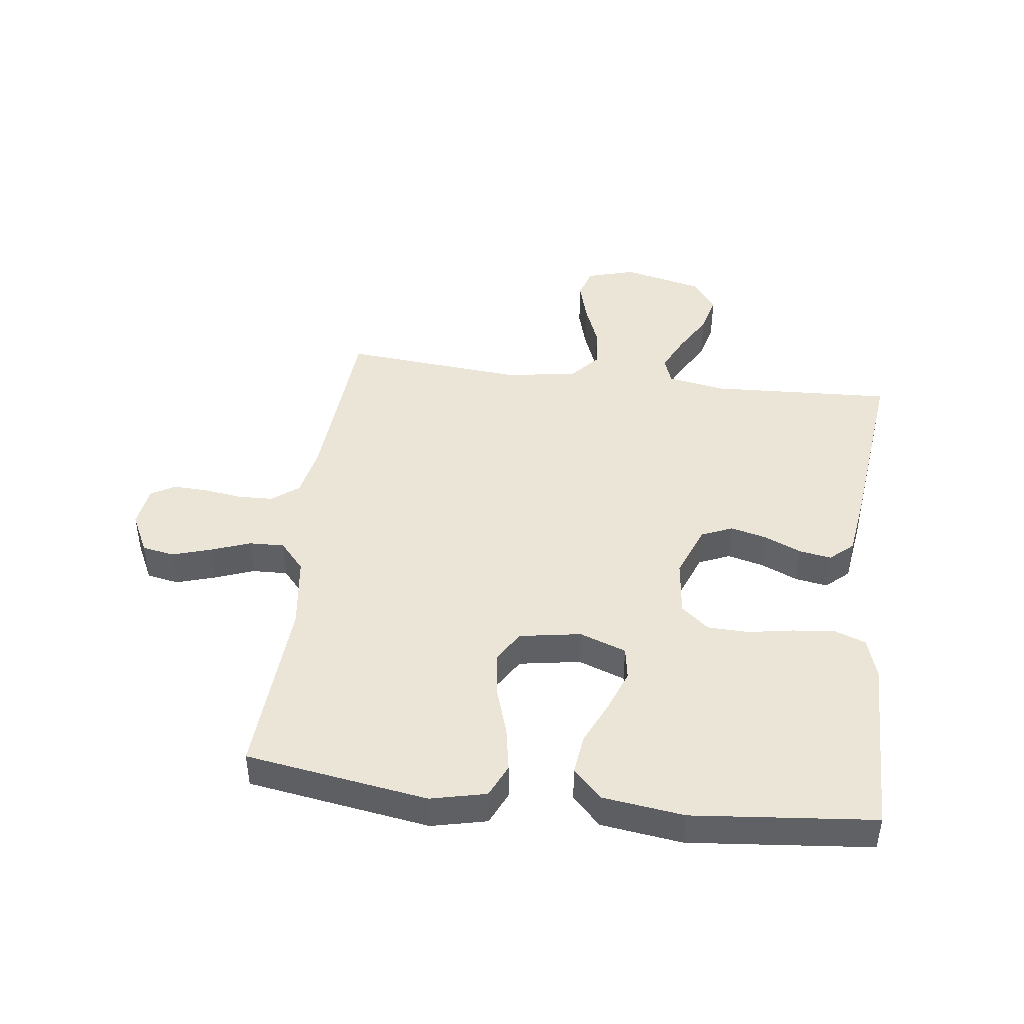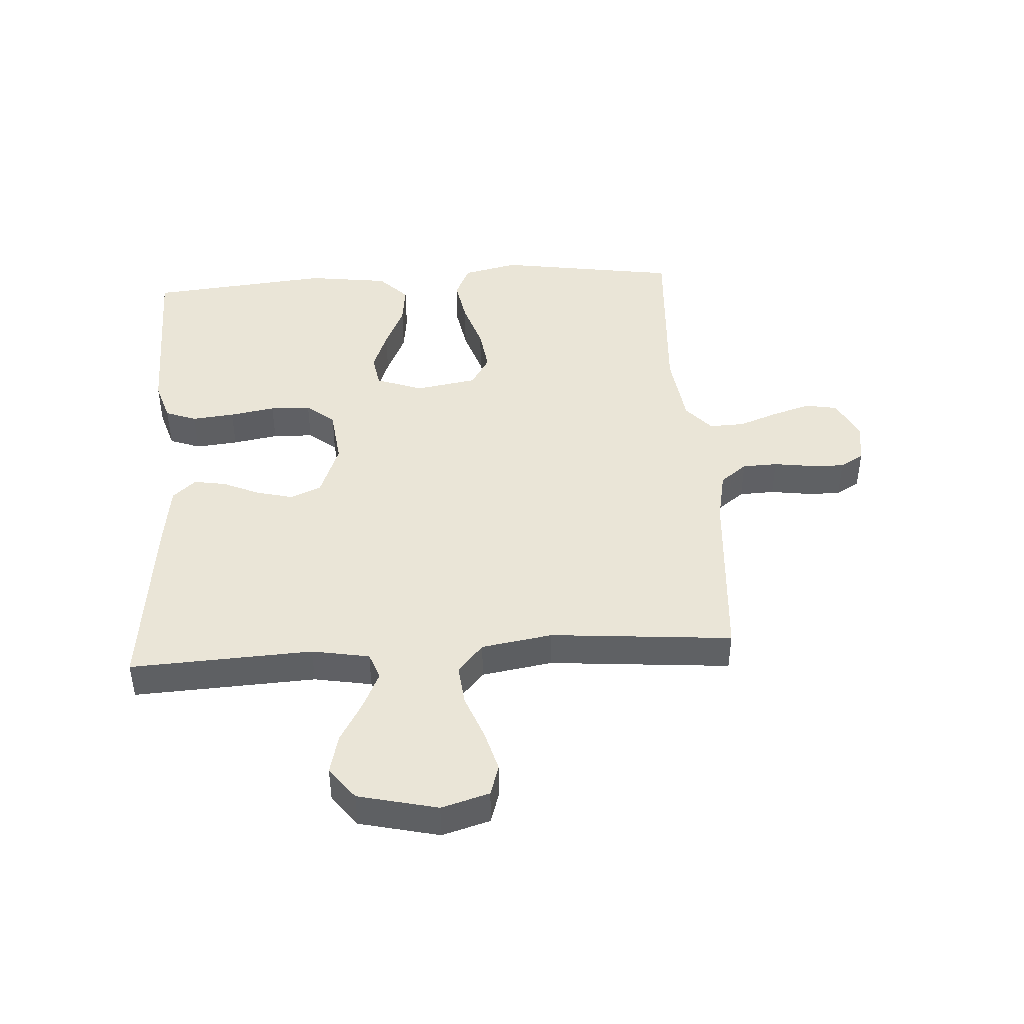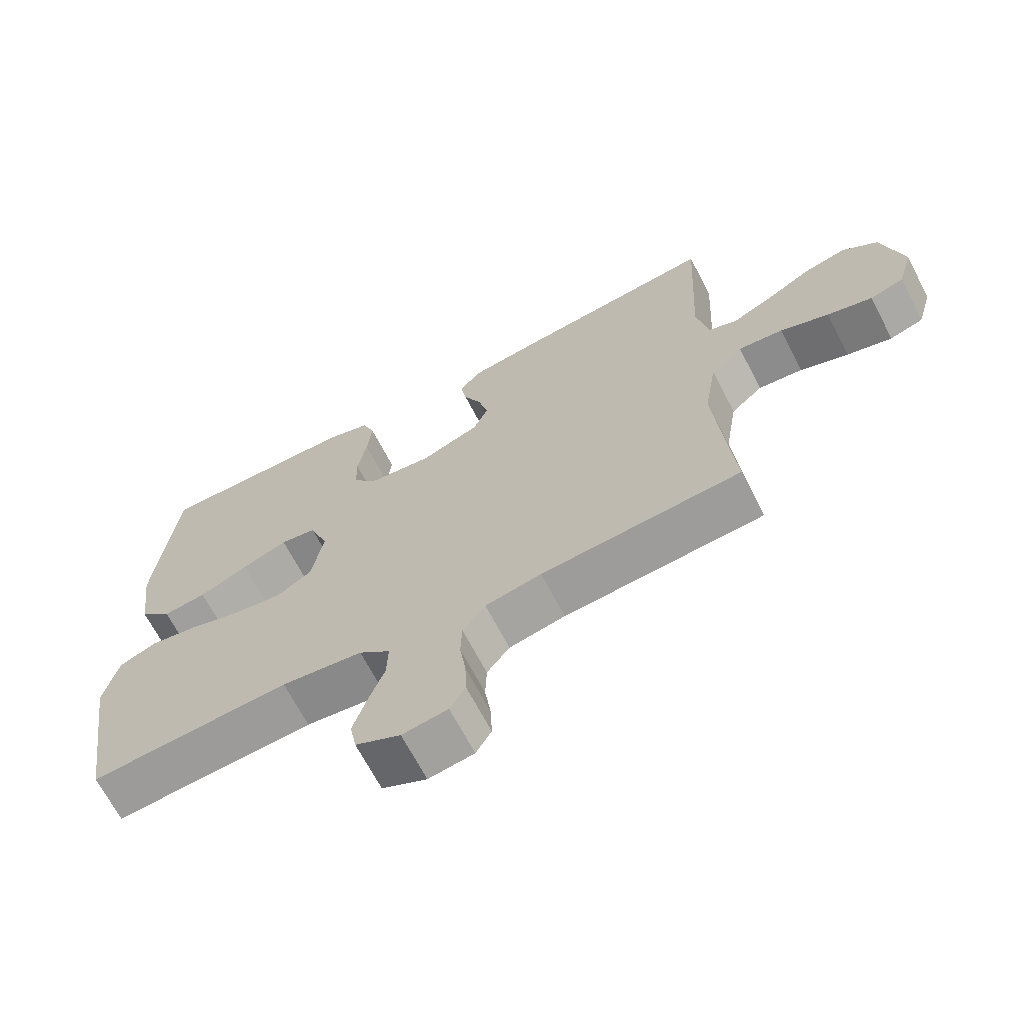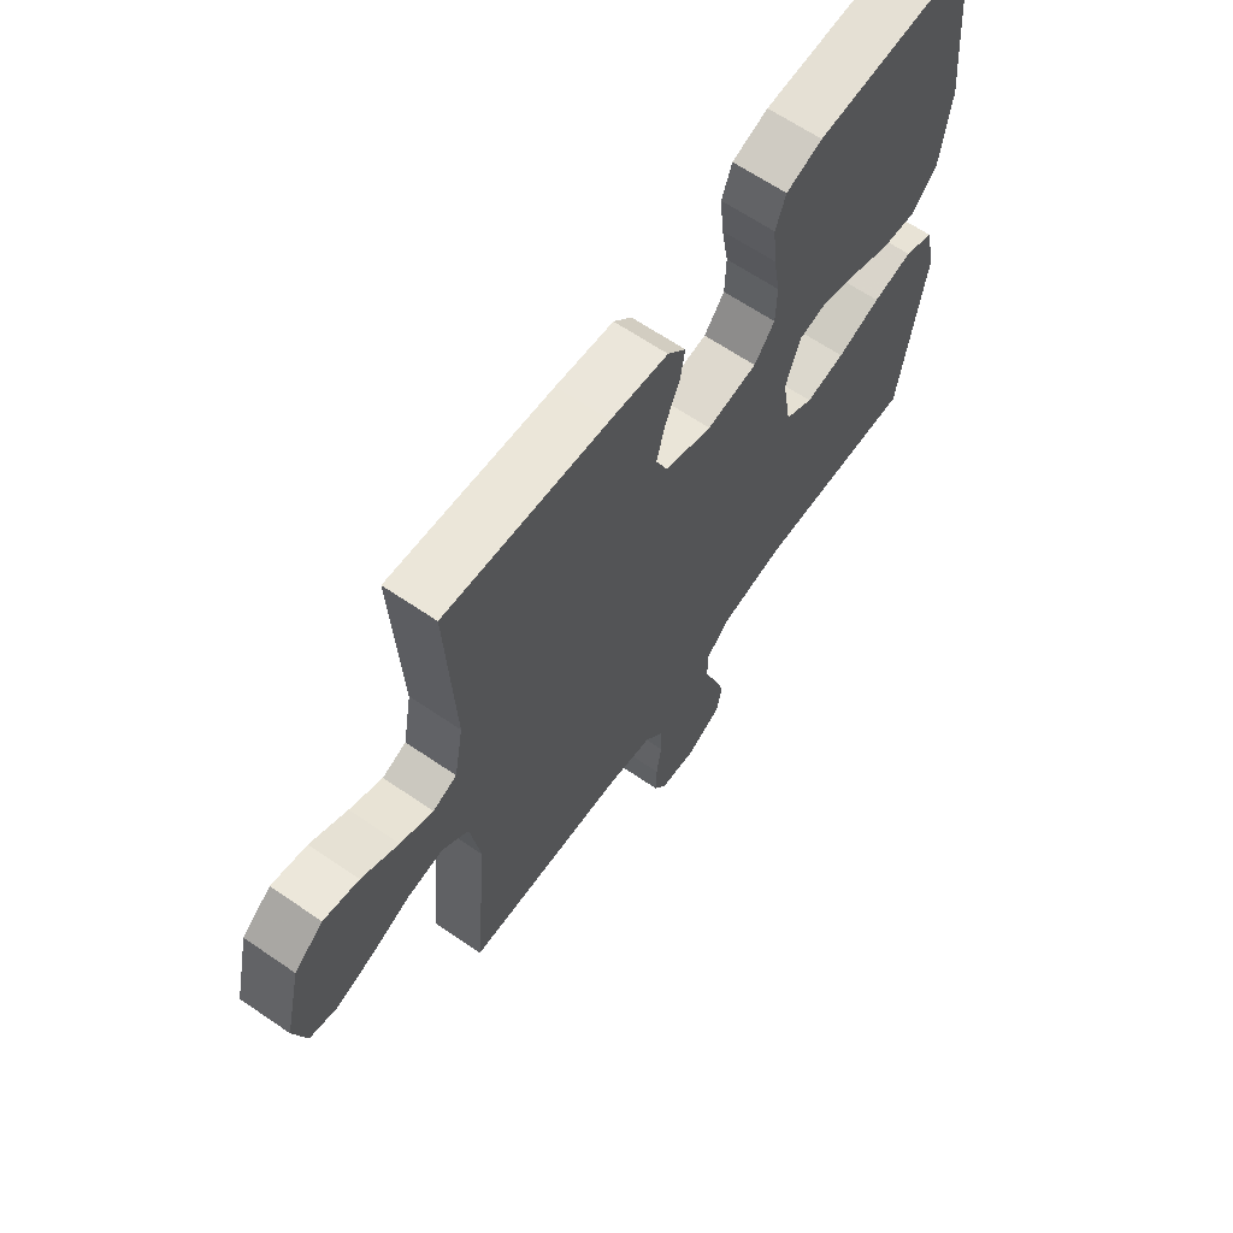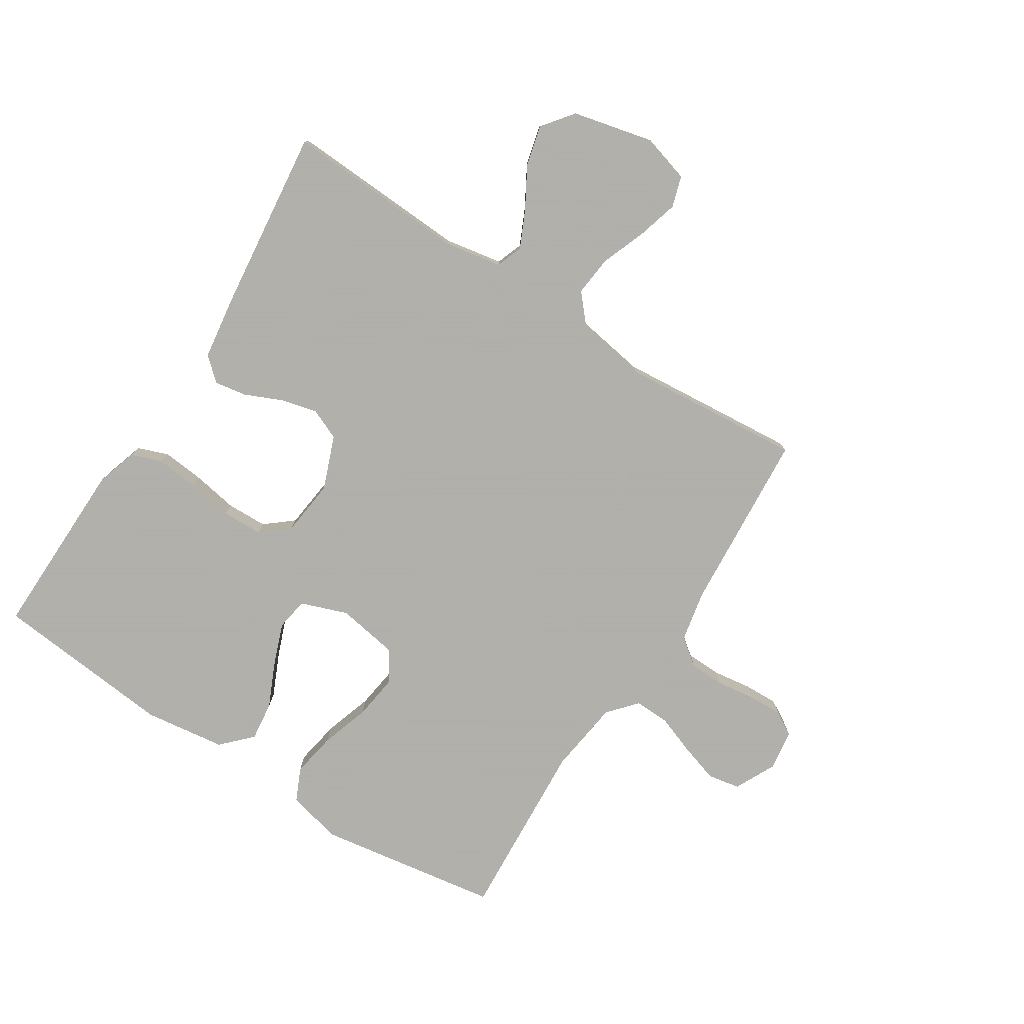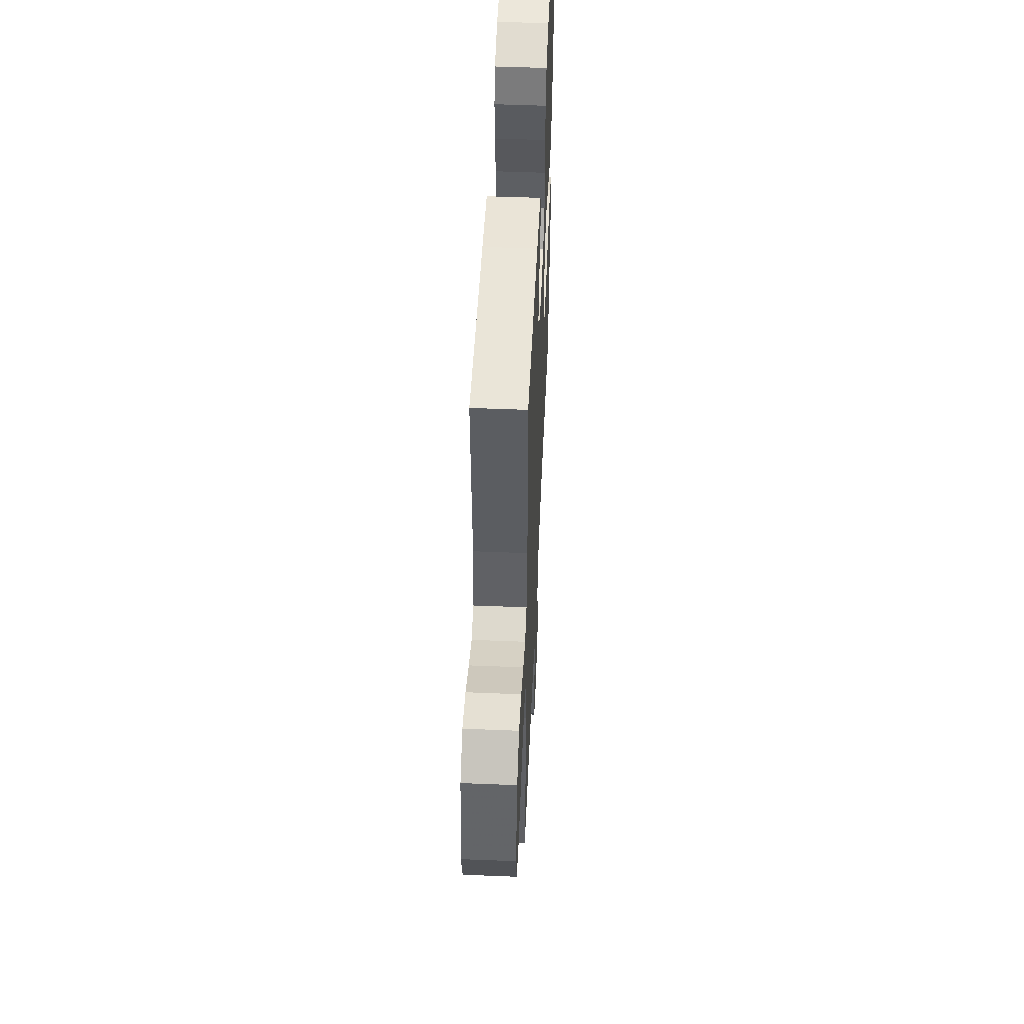
<metadata>
{"format":"obj","ext":"obj","renderer":"f3d","projection":"perspective","resolution":1024,"background":"white","views":[{"elev":44.3,"azim":-82.8,"up":"+Y"},{"elev":44.1,"azim":86.3,"up":"+Y"},{"elev":-67.8,"azim":27.5,"up":"+Z"},{"elev":64.5,"azim":124.6,"up":"+Z"},{"elev":-78.4,"azim":57.4,"up":"+Y"},{"elev":51.7,"azim":92.5,"up":"+Z"}]}
</metadata>
<code>
v -0.5 0.07 -0.5
v -0.547 0.07 -0.2
v -0.526 0.07 -0.109
v -0.471 0.07 -0.084
v -0.397 0.07 -0.097
v -0.316 0.07 -0.123
v -0.243 0.07 -0.133
v -0.191 0.07 -0.101
v -0.174 0.07 0
v -0.202 0.07 0.077
v -0.256 0.07 0.086
v -0.325 0.07 0.06
v -0.398 0.07 0.027
v -0.463 0.07 0.019
v -0.511 0.07 0.066
v -0.529 0.07 0.2
v -0.5 0.07 0.5
v -0.2 0.07 0.495
v -0.133 0.07 0.474
v -0.114 0.07 0.423
v -0.121 0.07 0.353
v -0.134 0.07 0.278
v -0.132 0.07 0.211
v -0.094 0.07 0.165
v 0 0.07 0.154
v 0.088 0.07 0.188
v 0.11 0.07 0.239
v 0.095 0.07 0.299
v 0.068 0.07 0.36
v 0.059 0.07 0.413
v 0.093 0.07 0.451
v 0.2 0.07 0.466
v 0.5 0.07 0.5
v 0.485 0.07 0.2
v 0.502 0.07 0.105
v 0.546 0.07 0.089
v 0.606 0.07 0.117
v 0.674 0.07 0.156
v 0.739 0.07 0.172
v 0.792 0.07 0.131
v 0.823 0.07 0
v 0.8 0.07 -0.079
v 0.749 0.07 -0.095
v 0.681 0.07 -0.076
v 0.608 0.07 -0.048
v 0.541 0.07 -0.041
v 0.493 0.07 -0.083
v 0.474 0.07 -0.2
v 0.5 0.07 -0.5
v 0.2 0.07 -0.522
v 0.116 0.07 -0.539
v 0.082 0.07 -0.583
v 0.08 0.07 -0.641
v 0.089 0.07 -0.705
v 0.091 0.07 -0.762
v 0.068 0.07 -0.801
v 0 0.07 -0.811
v -0.067 0.07 -0.778
v -0.077 0.07 -0.725
v -0.057 0.07 -0.661
v -0.033 0.07 -0.596
v -0.031 0.07 -0.538
v -0.078 0.07 -0.497
v -0.2 0.07 -0.481
v -0.5 0 -0.5
v -0.547 0 -0.2
v -0.526 0 -0.109
v -0.471 0 -0.084
v -0.397 0 -0.097
v -0.316 0 -0.123
v -0.243 0 -0.133
v -0.191 0 -0.101
v -0.174 0 0
v -0.202 0 0.077
v -0.256 0 0.086
v -0.325 0 0.06
v -0.398 0 0.027
v -0.463 0 0.019
v -0.511 0 0.066
v -0.529 0 0.2
v -0.5 0 0.5
v -0.2 0 0.495
v -0.133 0 0.474
v -0.114 0 0.423
v -0.121 0 0.353
v -0.134 0 0.278
v -0.132 0 0.211
v -0.094 0 0.165
v 0 0 0.154
v 0.088 0 0.188
v 0.11 0 0.239
v 0.095 0 0.299
v 0.068 0 0.36
v 0.059 0 0.413
v 0.093 0 0.451
v 0.2 0 0.466
v 0.5 0 0.5
v 0.485 0 0.2
v 0.502 0 0.105
v 0.546 0 0.089
v 0.606 0 0.117
v 0.674 0 0.156
v 0.739 0 0.172
v 0.792 0 0.131
v 0.823 0 0
v 0.8 0 -0.079
v 0.749 0 -0.095
v 0.681 0 -0.076
v 0.608 0 -0.048
v 0.541 0 -0.041
v 0.493 0 -0.083
v 0.474 0 -0.2
v 0.5 0 -0.5
v 0.2 0 -0.522
v 0.116 0 -0.539
v 0.082 0 -0.583
v 0.08 0 -0.641
v 0.089 0 -0.705
v 0.091 0 -0.762
v 0.068 0 -0.801
v 0 0 -0.811
v -0.067 0 -0.778
v -0.077 0 -0.725
v -0.057 0 -0.661
v -0.033 0 -0.596
v -0.031 0 -0.538
v -0.078 0 -0.497
v -0.2 0 -0.481
f 59 60 61
f 58 59 61
f 57 58 61
f 56 57 61
f 55 56 61
f 54 55 61
f 53 54 61
f 52 53 61 62
f 51 52 62 63
f 48 49 50
f 50 51 63
f 48 50 63
f 47 48 63
f 43 44 45
f 42 43 45
f 41 42 45
f 40 41 45
f 39 40 45
f 38 39 45
f 37 38 45
f 36 37 45 46
f 47 63 64
f 46 47 64
f 36 46 64
f 35 36 64
f 32 33 34
f 31 32 34
f 30 31 34
f 29 30 34
f 28 29 34
f 20 21 22
f 19 20 22
f 18 19 22
f 17 18 22
f 16 17 22
f 15 16 22
f 14 15 22
f 13 14 22
f 12 13 22
f 11 12 22 23
f 10 11 23 24
f 4 5 6
f 3 4 6
f 2 3 6
f 1 2 6
f 64 1 6
f 64 6 7
f 35 64 7 8
f 27 28 34 35
f 26 27 35
f 35 8 9
f 26 35 9
f 25 26 9
f 9 10 24 25
f 125 124 123
f 125 123 122
f 125 122 121
f 125 121 120
f 125 120 119
f 125 119 118
f 125 118 117
f 126 125 117 116
f 127 126 116 115
f 114 113 112
f 127 115 114
f 127 114 112
f 127 112 111
f 109 108 107
f 109 107 106
f 109 106 105
f 109 105 104
f 109 104 103
f 109 103 102
f 109 102 101
f 110 109 101 100
f 128 127 111
f 128 111 110
f 128 110 100
f 128 100 99
f 98 97 96
f 98 96 95
f 98 95 94
f 98 94 93
f 98 93 92
f 86 85 84
f 86 84 83
f 86 83 82
f 86 82 81
f 86 81 80
f 86 80 79
f 86 79 78
f 86 78 77
f 86 77 76
f 87 86 76 75
f 88 87 75 74
f 70 69 68
f 70 68 67
f 70 67 66
f 70 66 65
f 70 65 128
f 71 70 128
f 72 71 128 99
f 99 98 92 91
f 99 91 90
f 73 72 99
f 73 99 90
f 73 90 89
f 89 88 74 73
f 1 65 66 2
f 2 66 67 3
f 3 67 68 4
f 4 68 69 5
f 5 69 70 6
f 6 70 71 7
f 7 71 72 8
f 8 72 73 9
f 9 73 74 10
f 10 74 75 11
f 11 75 76 12
f 12 76 77 13
f 13 77 78 14
f 14 78 79 15
f 15 79 80 16
f 16 80 81 17
f 17 81 82 18
f 18 82 83 19
f 19 83 84 20
f 20 84 85 21
f 21 85 86 22
f 22 86 87 23
f 23 87 88 24
f 24 88 89 25
f 25 89 90 26
f 26 90 91 27
f 27 91 92 28
f 28 92 93 29
f 29 93 94 30
f 30 94 95 31
f 31 95 96 32
f 32 96 97 33
f 33 97 98 34
f 34 98 99 35
f 35 99 100 36
f 36 100 101 37
f 37 101 102 38
f 38 102 103 39
f 39 103 104 40
f 40 104 105 41
f 41 105 106 42
f 42 106 107 43
f 43 107 108 44
f 44 108 109 45
f 45 109 110 46
f 46 110 111 47
f 47 111 112 48
f 48 112 113 49
f 49 113 114 50
f 50 114 115 51
f 51 115 116 52
f 52 116 117 53
f 53 117 118 54
f 54 118 119 55
f 55 119 120 56
f 56 120 121 57
f 57 121 122 58
f 58 122 123 59
f 59 123 124 60
f 60 124 125 61
f 61 125 126 62
f 62 126 127 63
f 63 127 128 64
f 64 128 65 1

</code>
